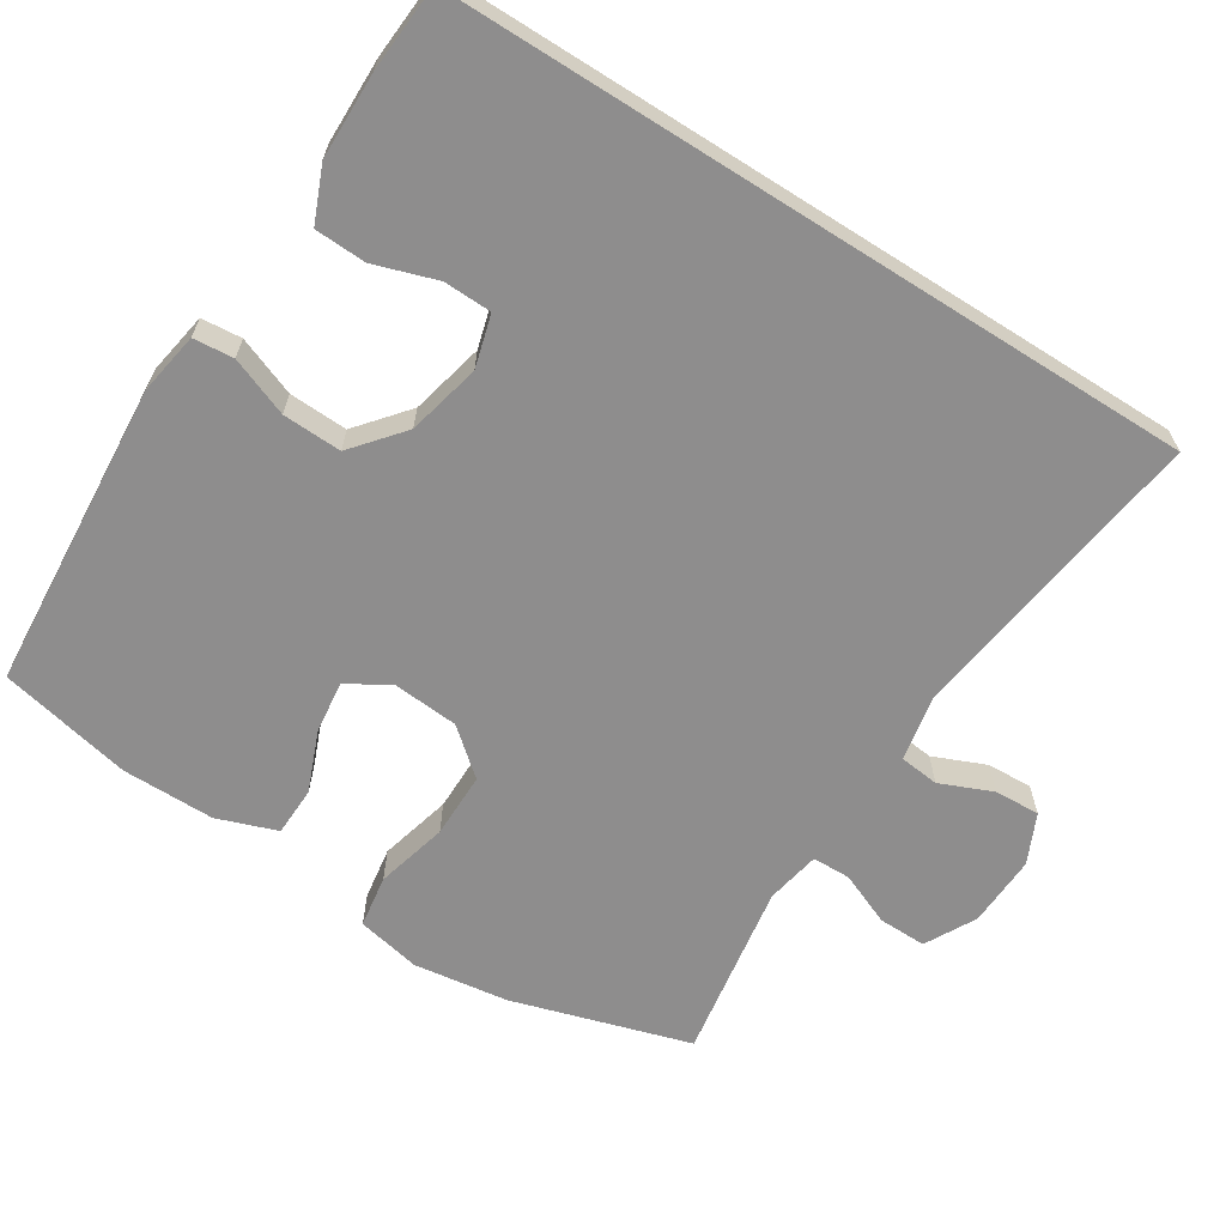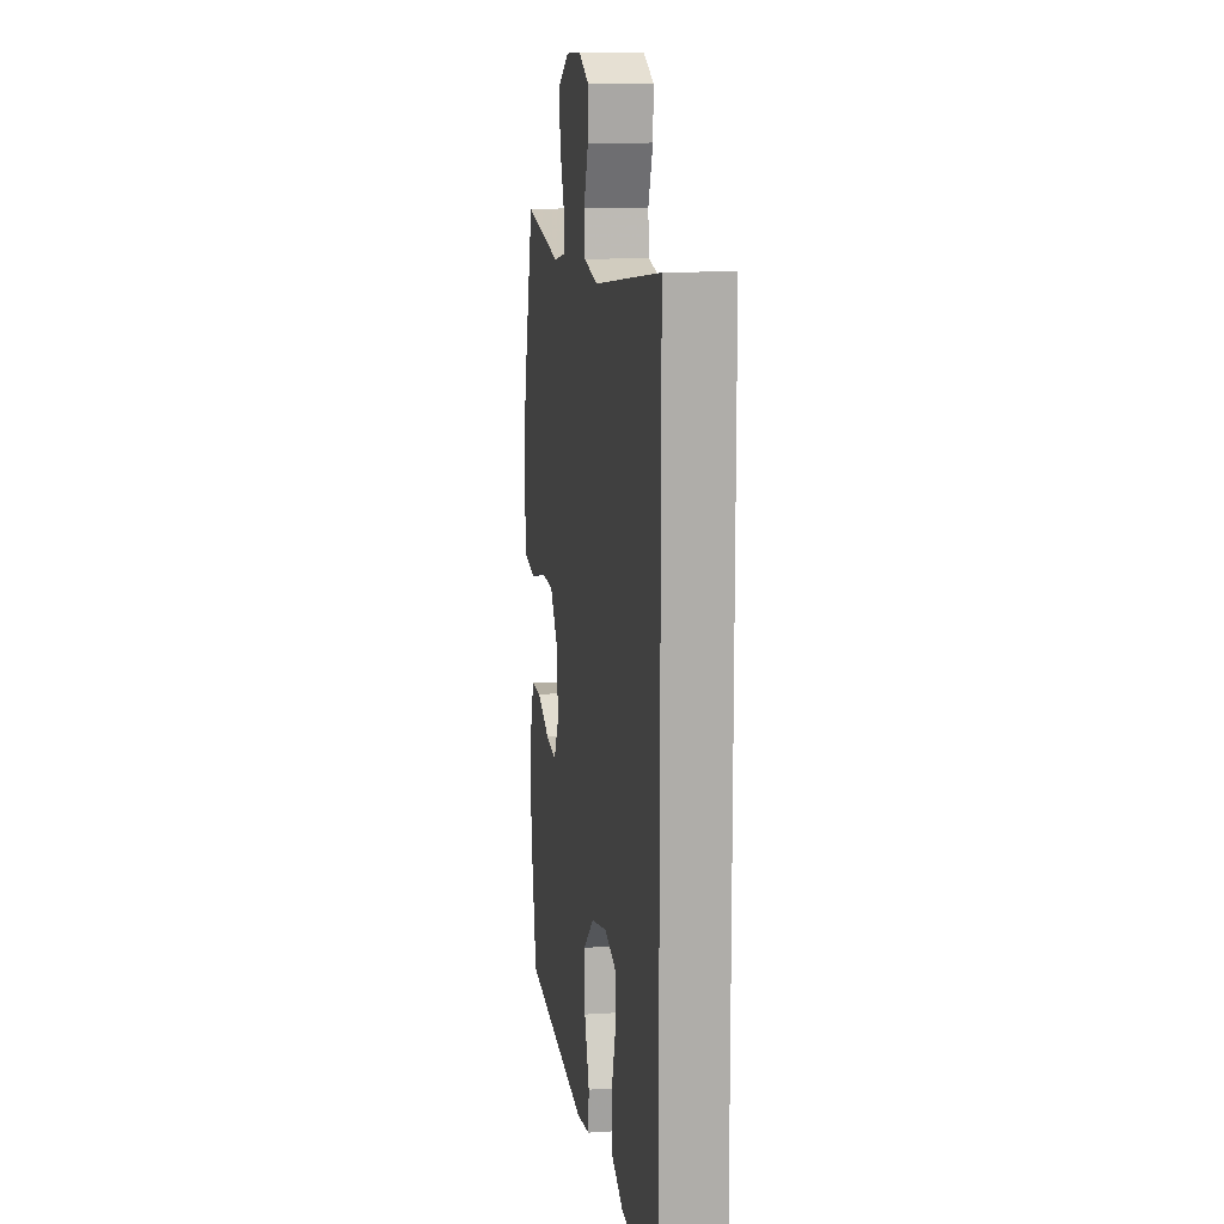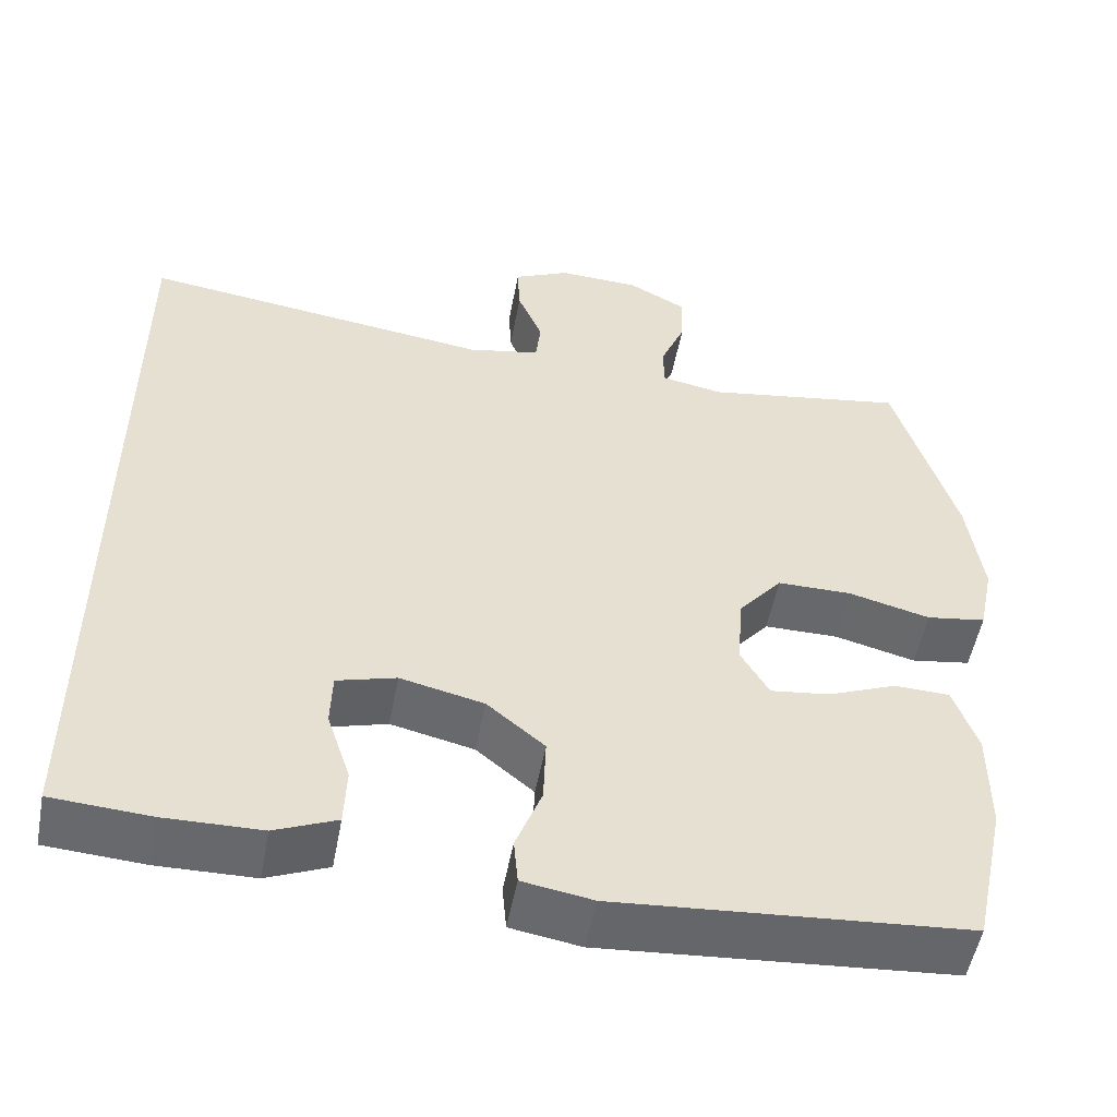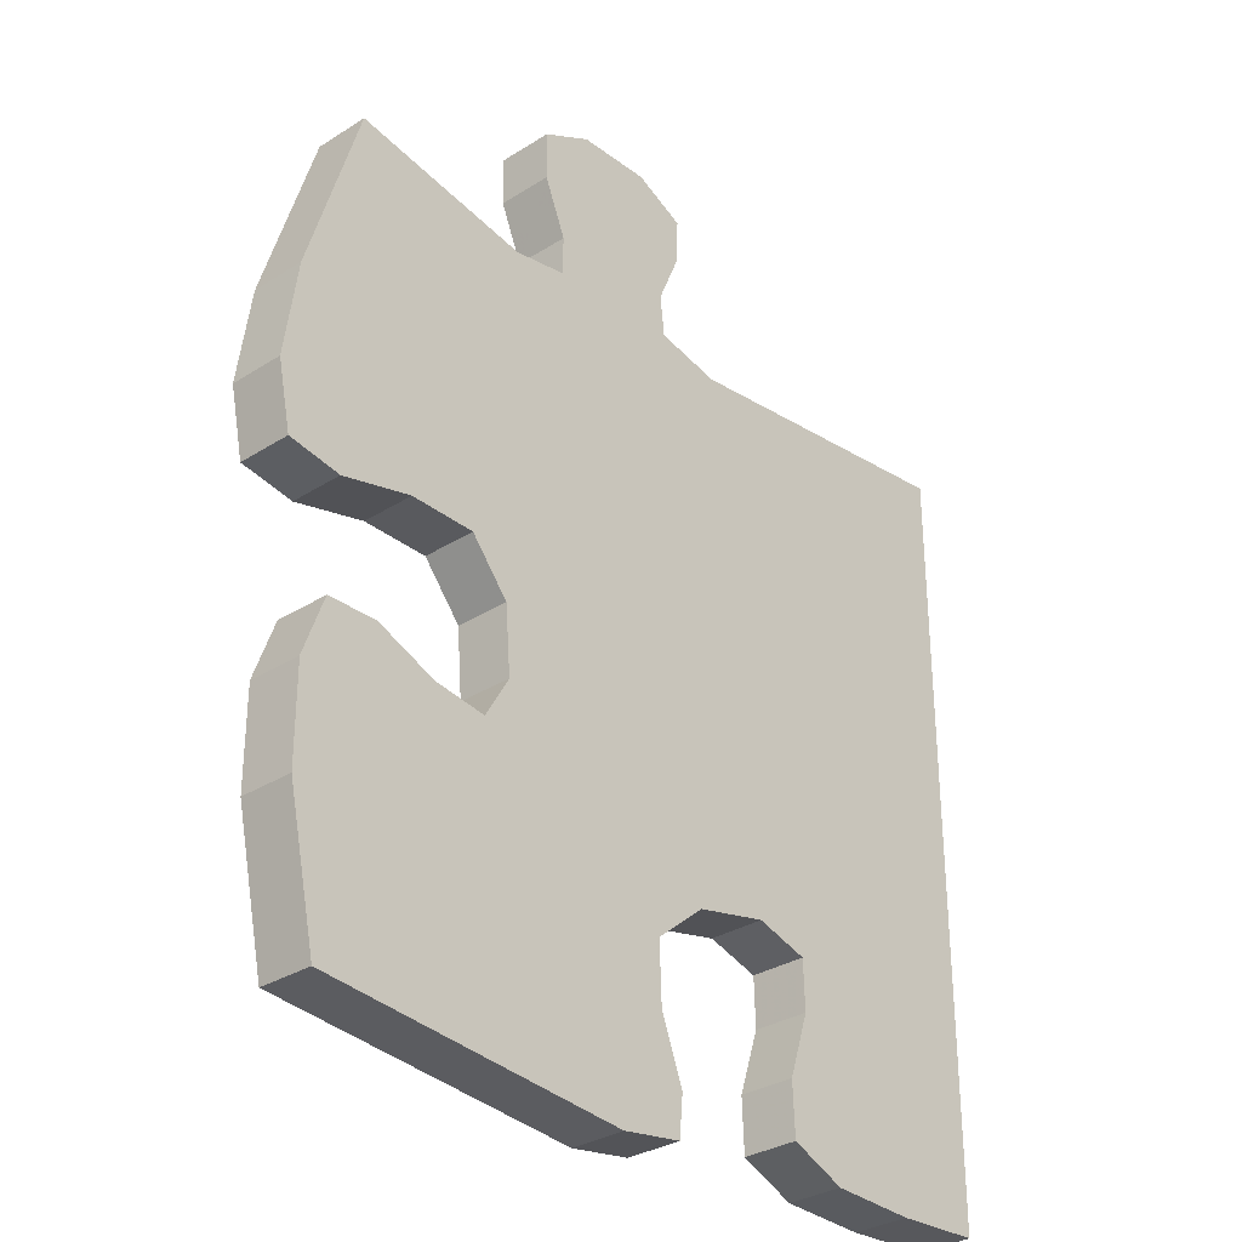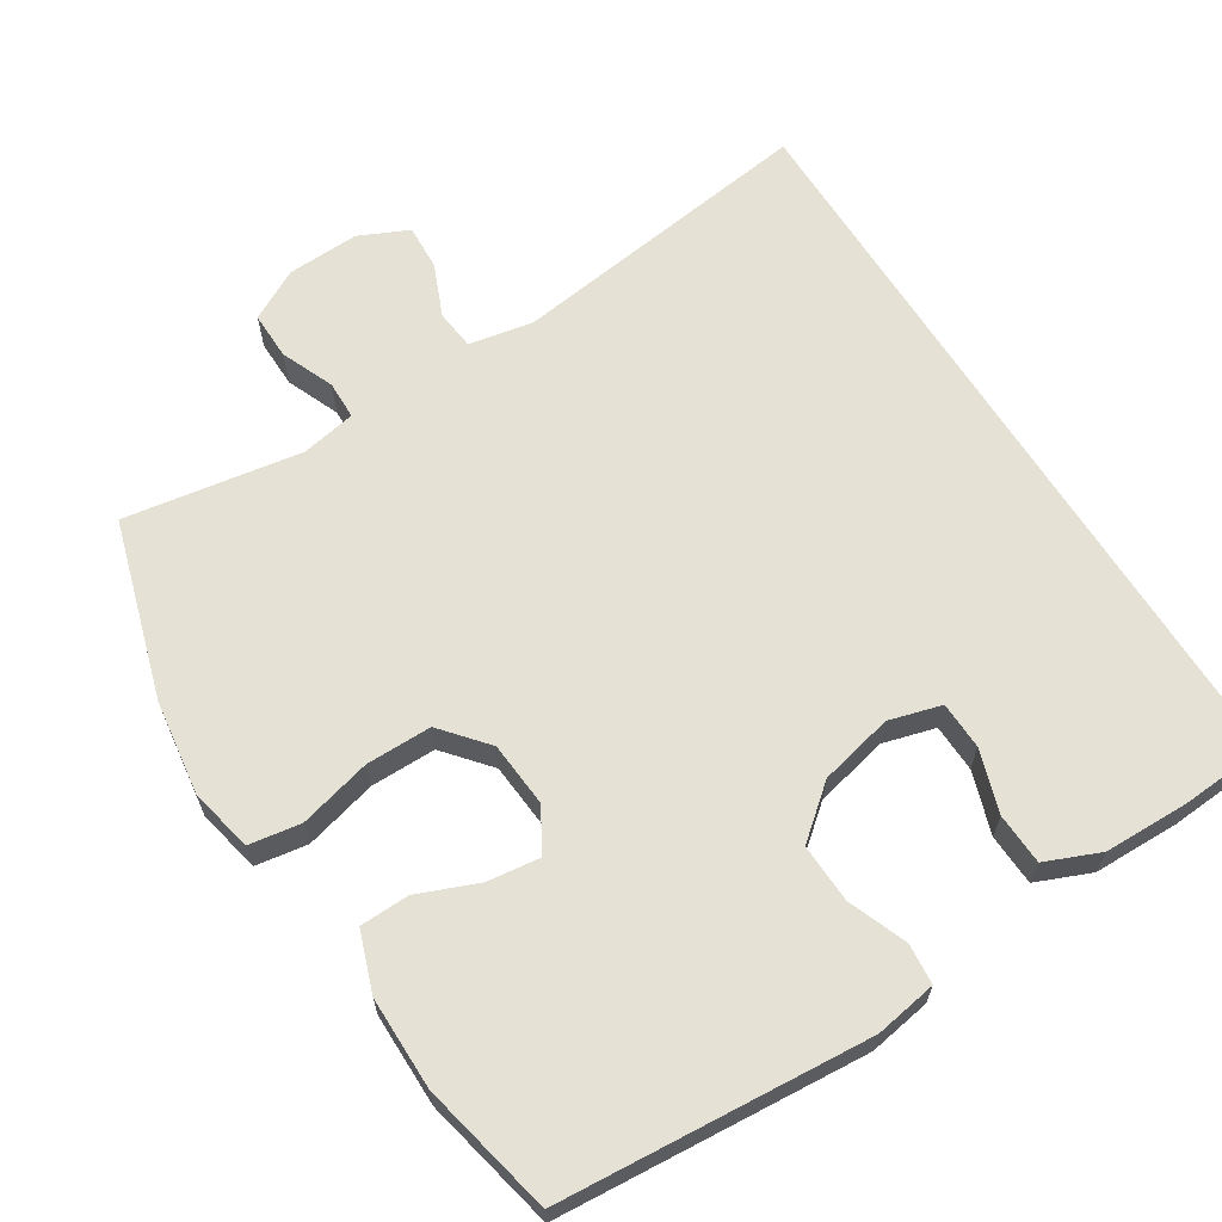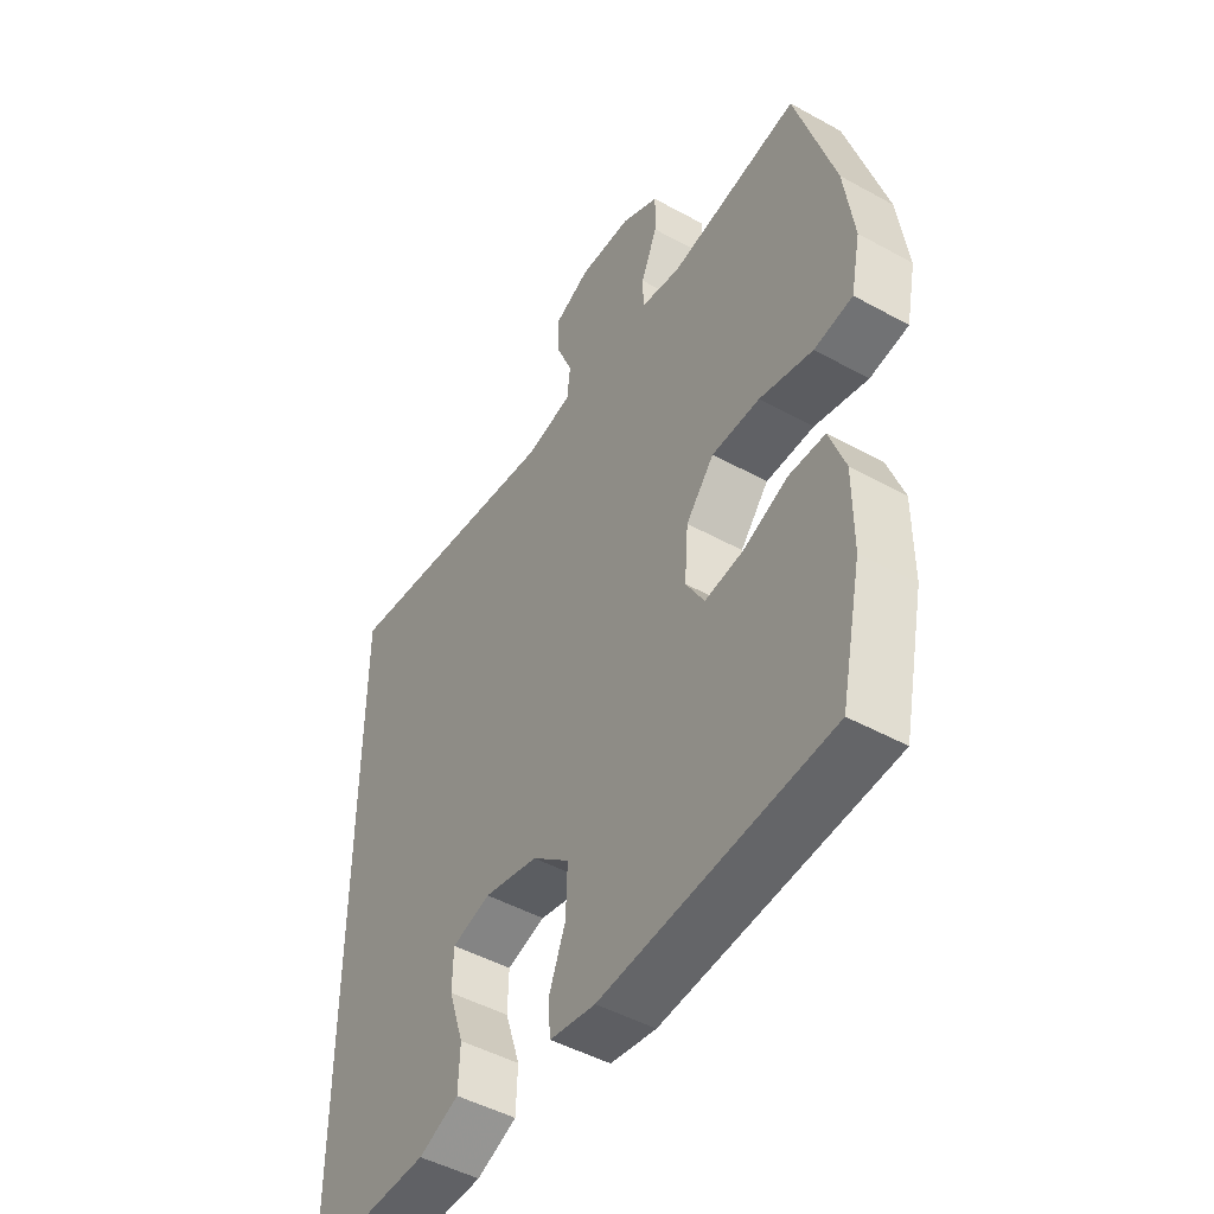
<metadata>
{"format":"obj","ext":"obj","renderer":"f3d","projection":"perspective","resolution":1024,"background":"white","views":[{"elev":-64.7,"azim":-122.4,"up":"+Y"},{"elev":12.9,"azim":-98.4,"up":"+Z"},{"elev":-52.4,"azim":-10.6,"up":"+Z"},{"elev":-31.7,"azim":131.8,"up":"+Z"},{"elev":64.5,"azim":147.8,"up":"+Y"},{"elev":-47.6,"azim":58.1,"up":"+Z"}]}
</metadata>
<code>
v -0.5 0.07 0.526
v -0.079 0.07 0.47
v 0.008 0.07 0.487
v 0.014 0.07 0.541
v -0.016 0.07 0.612
v -0.019 0.07 0.674
v 0.048 0.07 0.705
v 0.146 0.07 0.701
v 0.215 0.07 0.664
v 0.214 0.07 0.599
v 0.184 0.07 0.527
v 0.185 0.07 0.475
v 0.259 0.07 0.461
v 0.5 0.07 0.5
v 0.573 0.07 0.259
v 0.591 0.07 0.13
v 0.573 0.07 0.043
v 0.502 0.07 0.032
v 0.404 0.07 0.057
v 0.315 0.07 0.057
v 0.263 0.07 -0.005
v 0.256 0.07 -0.094
v 0.29 0.07 -0.152
v 0.361 0.07 -0.143
v 0.443 0.07 -0.11
v 0.51 0.07 -0.112
v 0.539 0.07 -0.193
v 0.539 0.07 -0.319
v 0.5 0.07 -0.5
v 0.08 0.07 -0.532
v -0.004 0.07 -0.518
v -0.009 0.07 -0.463
v 0.022 0.07 -0.383
v 0.025 0.07 -0.303
v -0.044 0.07 -0.246
v -0.144 0.07 -0.223
v -0.215 0.07 -0.243
v -0.217 0.07 -0.308
v -0.189 0.07 -0.393
v -0.192 0.07 -0.463
v -0.266 0.07 -0.494
v -0.382 0.07 -0.496
v -0.5 0.07 -0.488
v -0.5 0 0.526
v -0.079 0 0.47
v 0.008 0 0.487
v 0.014 0 0.541
v -0.016 0 0.612
v -0.019 0 0.674
v 0.048 0 0.705
v 0.146 0 0.701
v 0.215 0 0.664
v 0.214 0 0.599
v 0.184 0 0.527
v 0.185 0 0.475
v 0.259 0 0.461
v 0.5 0 0.5
v 0.573 0 0.259
v 0.591 0 0.13
v 0.573 0 0.043
v 0.502 0 0.032
v 0.404 0 0.057
v 0.315 0 0.057
v 0.263 0 -0.005
v 0.256 0 -0.094
v 0.29 0 -0.152
v 0.361 0 -0.143
v 0.443 0 -0.11
v 0.51 0 -0.112
v 0.539 0 -0.193
v 0.539 0 -0.319
v 0.5 0 -0.5
v 0.08 0 -0.532
v -0.004 0 -0.518
v -0.009 0 -0.463
v 0.022 0 -0.383
v 0.025 0 -0.303
v -0.044 0 -0.246
v -0.144 0 -0.223
v -0.215 0 -0.243
v -0.217 0 -0.308
v -0.189 0 -0.393
v -0.192 0 -0.463
v -0.266 0 -0.494
v -0.382 0 -0.496
v -0.5 0 -0.488
f 42 43 1 2
f 38 39 40 41
f 37 38 41 42
f 30 31 32 33
f 30 33 34
f 29 30 34
f 28 29 34 35
f 24 25 26 27
f 23 24 27 28
f 16 17 18 19
f 16 19 20
f 13 14 15 16
f 12 13 16 20
f 8 9 10 11
f 8 11 12
f 7 8 12
f 4 5 6 7
f 3 4 7 12
f 37 42 2 3
f 36 37 3 12
f 23 28 35 36
f 22 23 36
f 21 22 36 12
f 12 20 21
f 45 44 86 85
f 84 83 82 81
f 85 84 81 80
f 76 75 74 73
f 77 76 73
f 77 73 72
f 78 77 72 71
f 70 69 68 67
f 71 70 67 66
f 62 61 60 59
f 63 62 59
f 59 58 57 56
f 63 59 56 55
f 54 53 52 51
f 55 54 51
f 55 51 50
f 50 49 48 47
f 55 50 47 46
f 46 45 85 80
f 55 46 80 79
f 79 78 71 66
f 79 66 65
f 55 79 65 64
f 64 63 55
f 1 44 45 2
f 2 45 46 3
f 3 46 47 4
f 4 47 48 5
f 5 48 49 6
f 6 49 50 7
f 7 50 51 8
f 8 51 52 9
f 9 52 53 10
f 10 53 54 11
f 11 54 55 12
f 12 55 56 13
f 13 56 57 14
f 14 57 58 15
f 15 58 59 16
f 16 59 60 17
f 17 60 61 18
f 18 61 62 19
f 19 62 63 20
f 20 63 64 21
f 21 64 65 22
f 22 65 66 23
f 23 66 67 24
f 24 67 68 25
f 25 68 69 26
f 26 69 70 27
f 27 70 71 28
f 28 71 72 29
f 29 72 73 30
f 30 73 74 31
f 31 74 75 32
f 32 75 76 33
f 33 76 77 34
f 34 77 78 35
f 35 78 79 36
f 36 79 80 37
f 37 80 81 38
f 38 81 82 39
f 39 82 83 40
f 40 83 84 41
f 41 84 85 42
f 42 85 86 43
f 43 86 44 1

</code>
